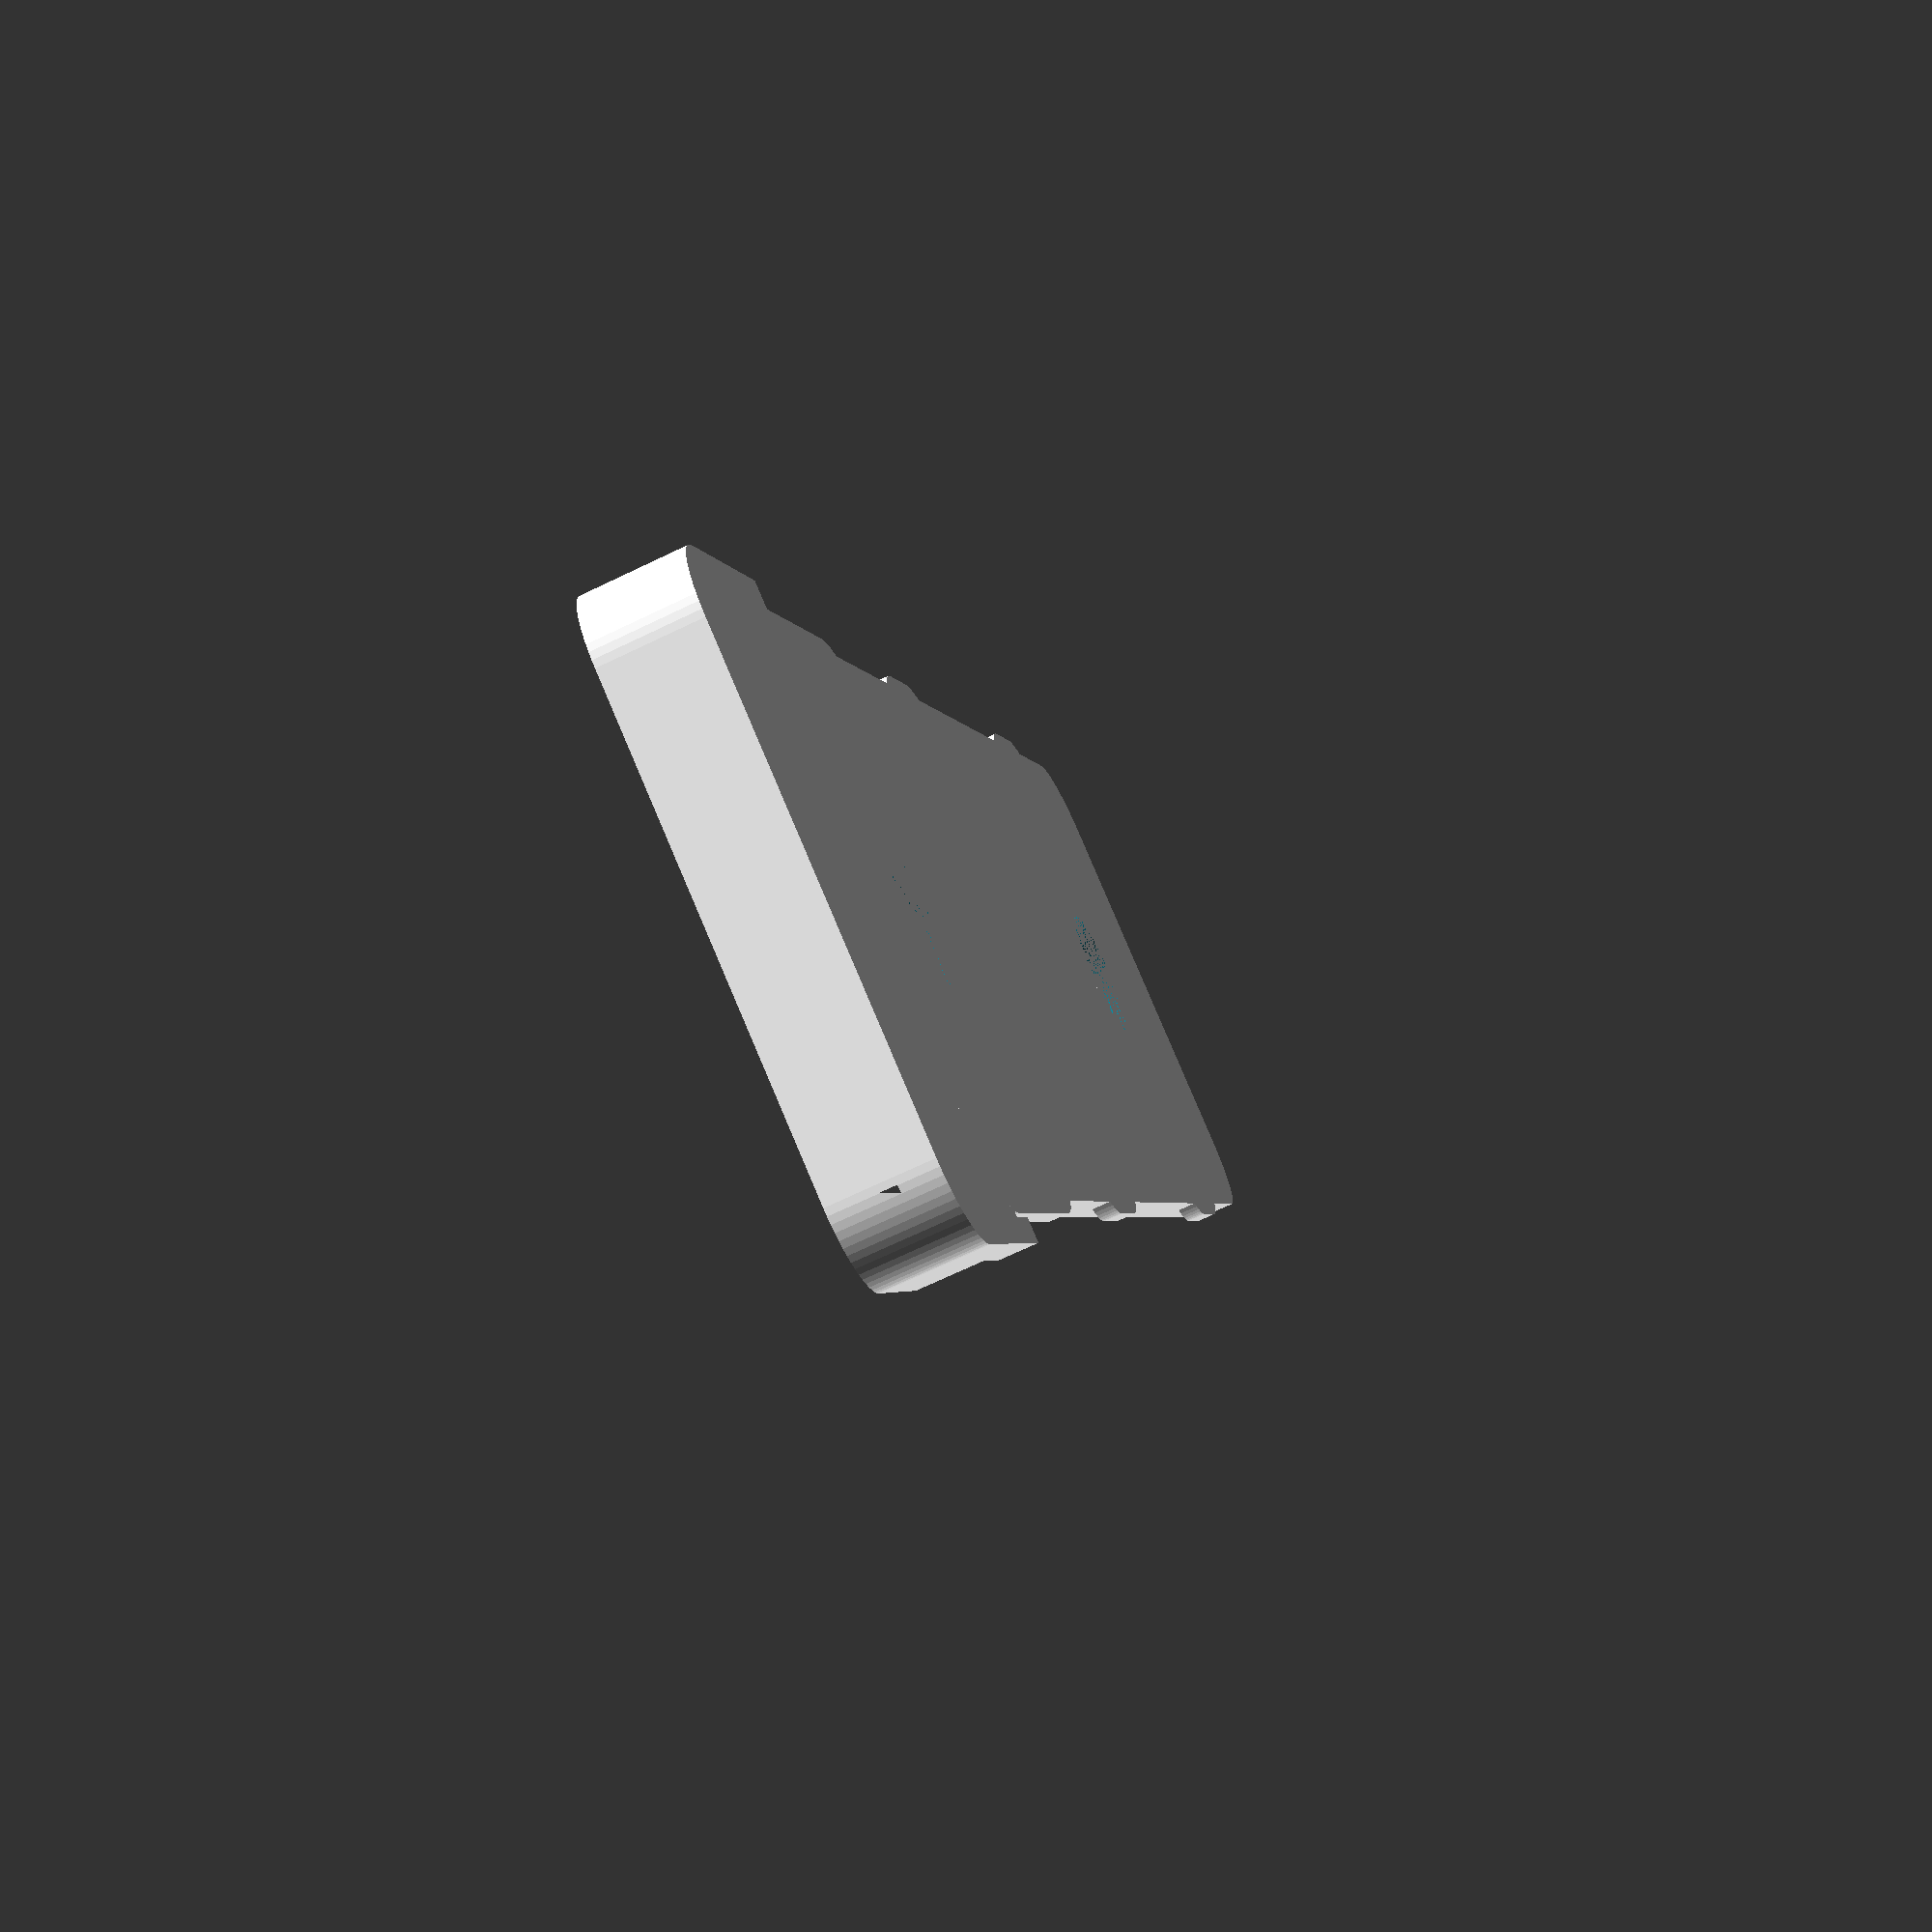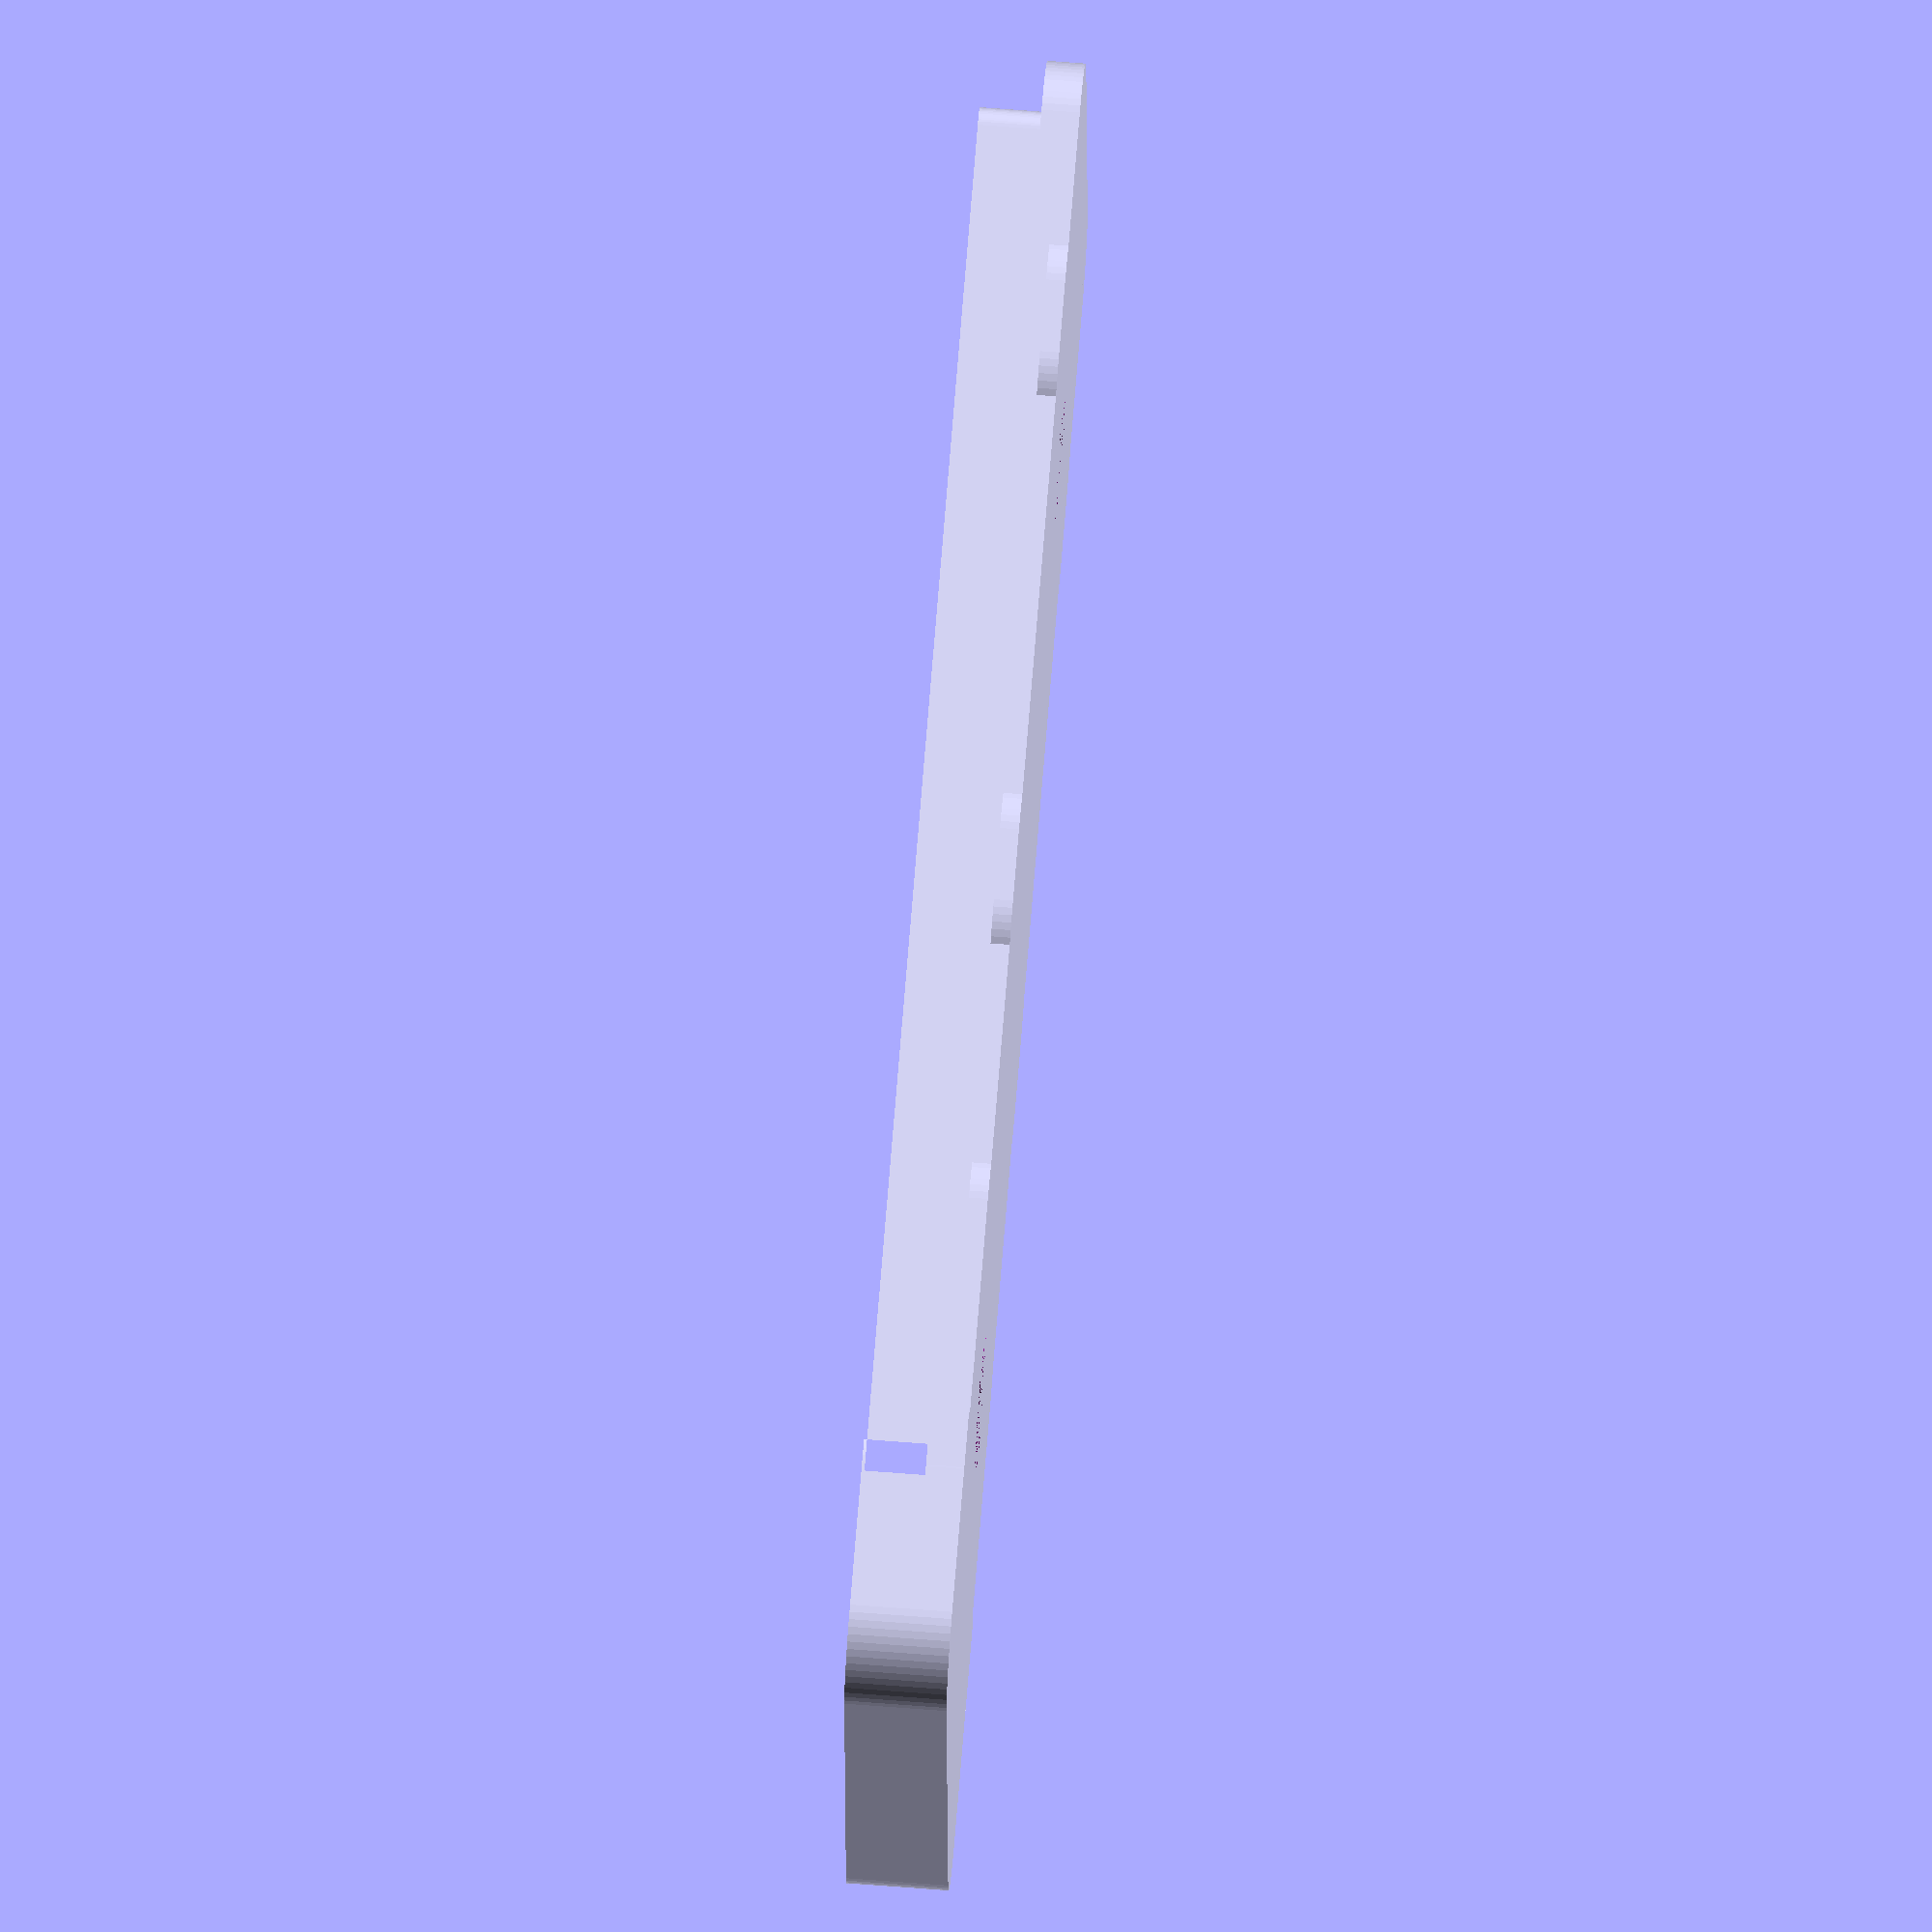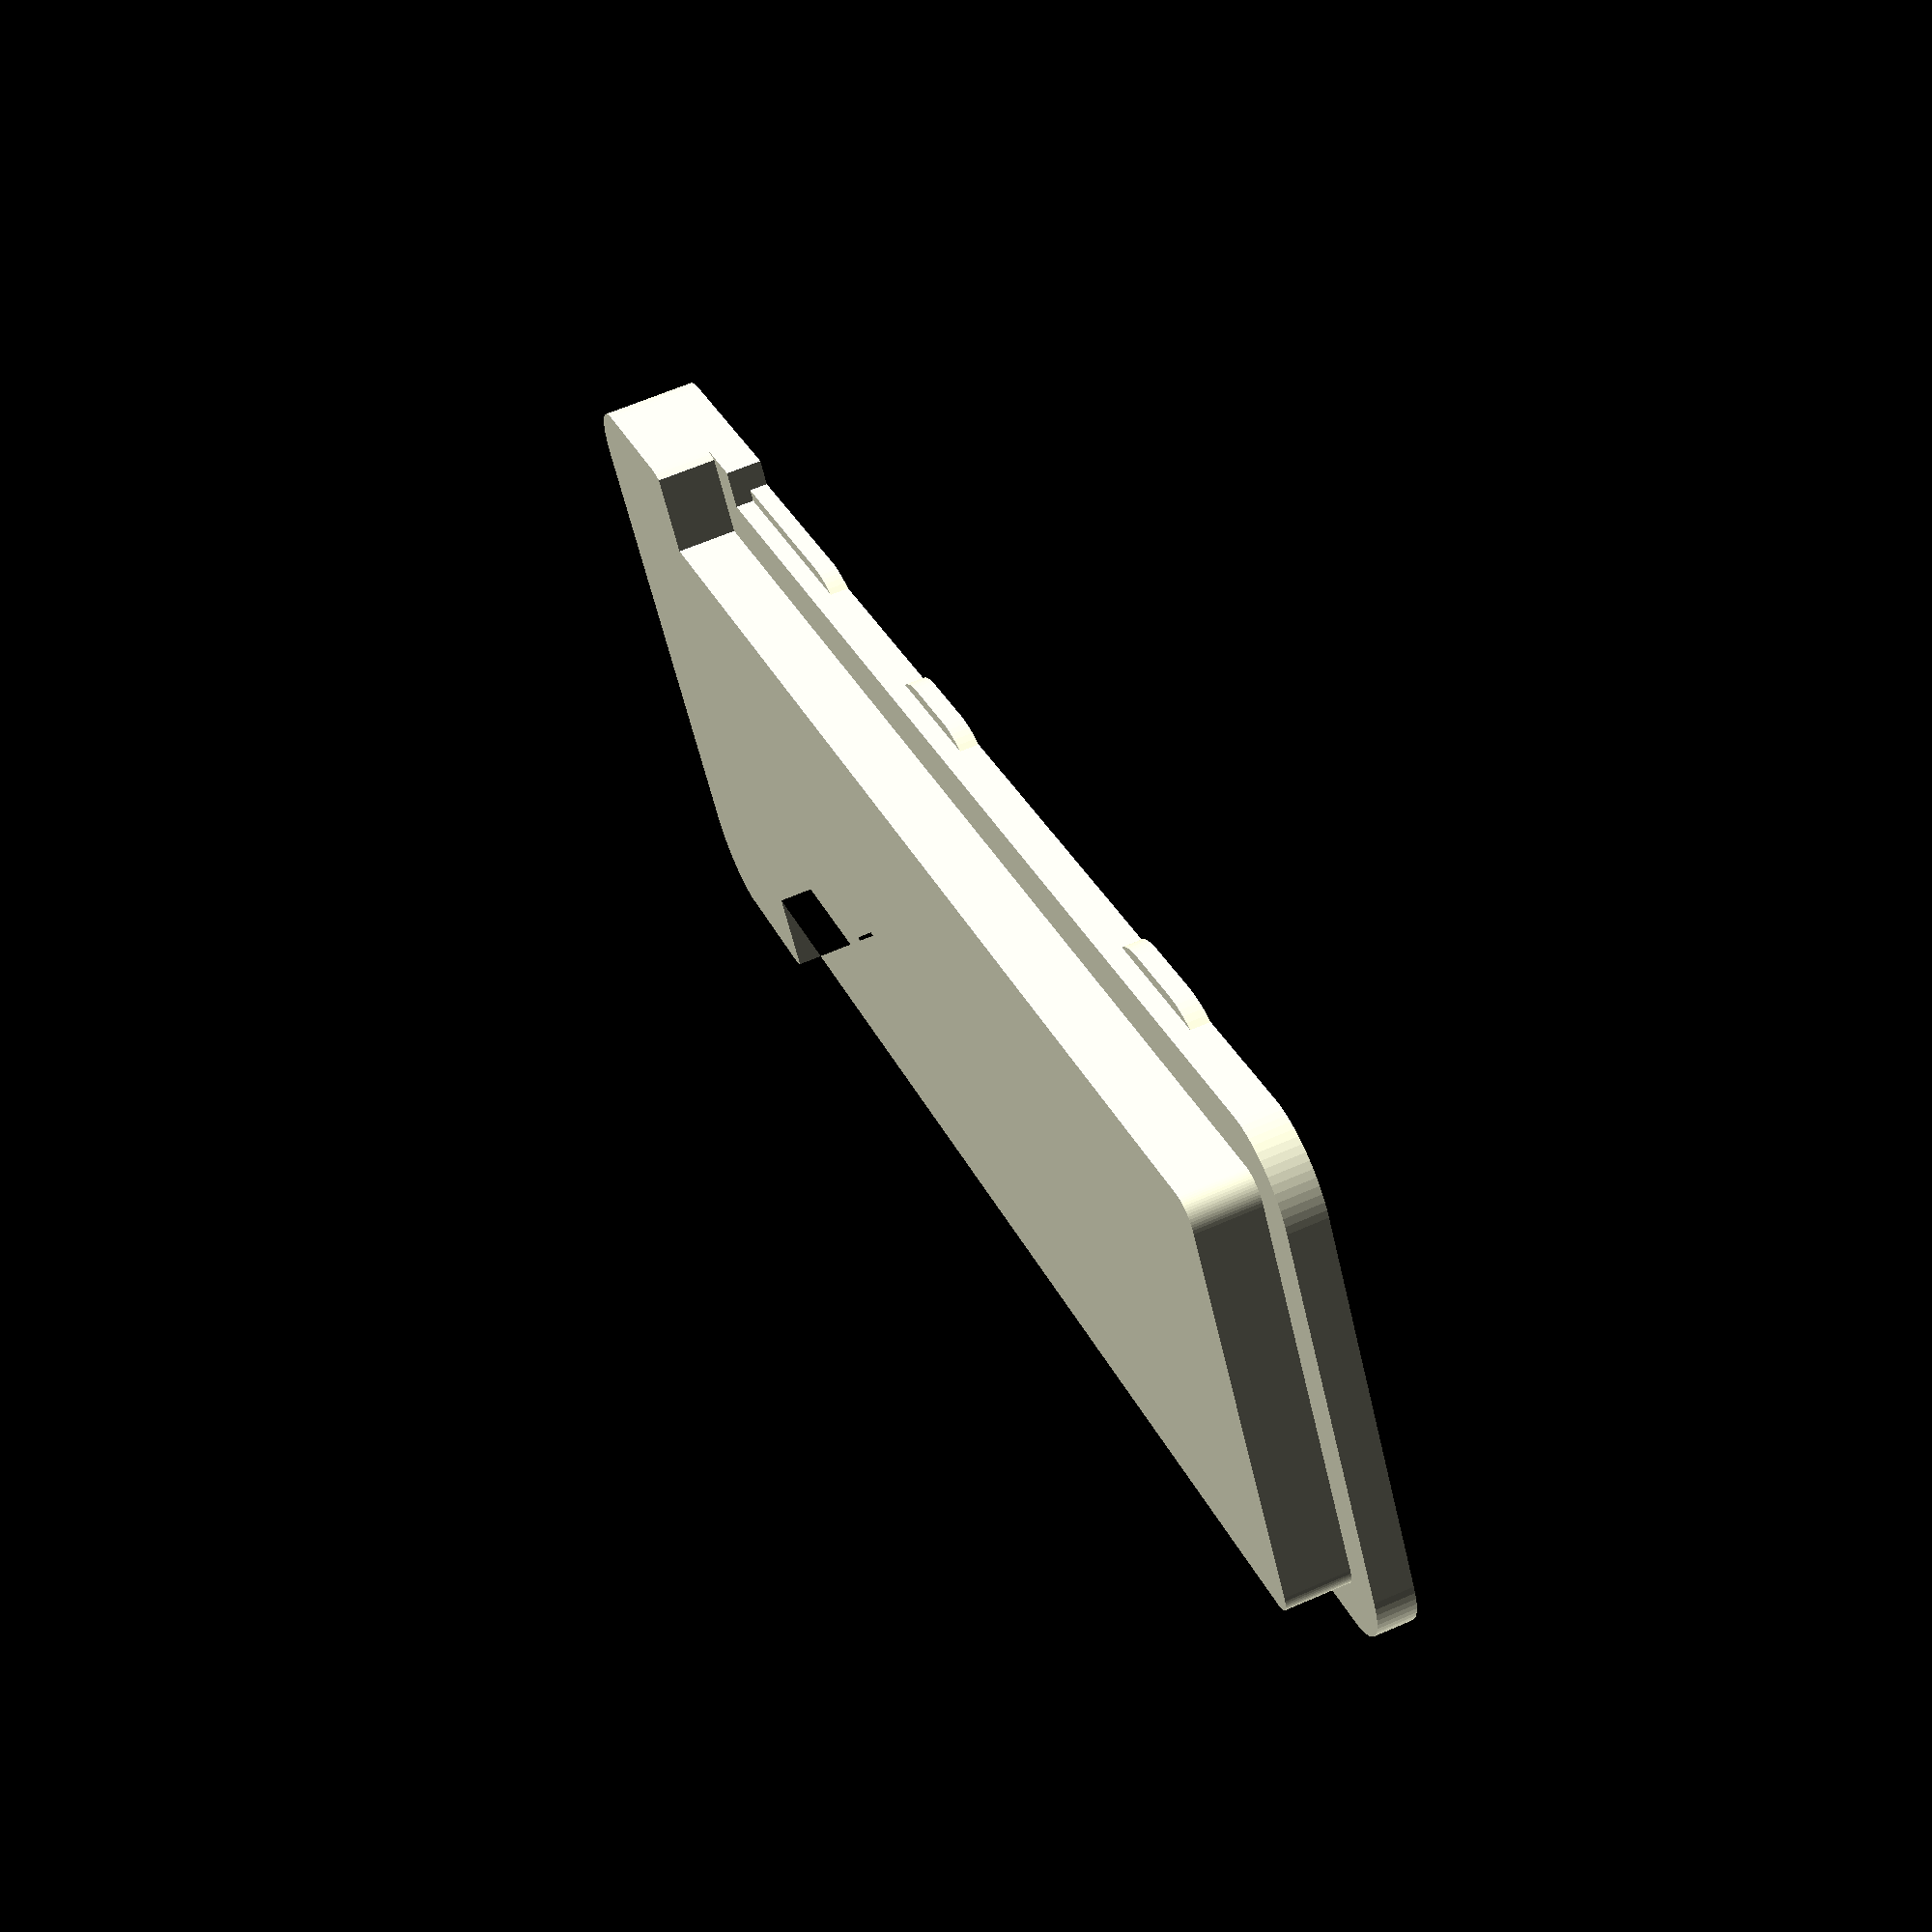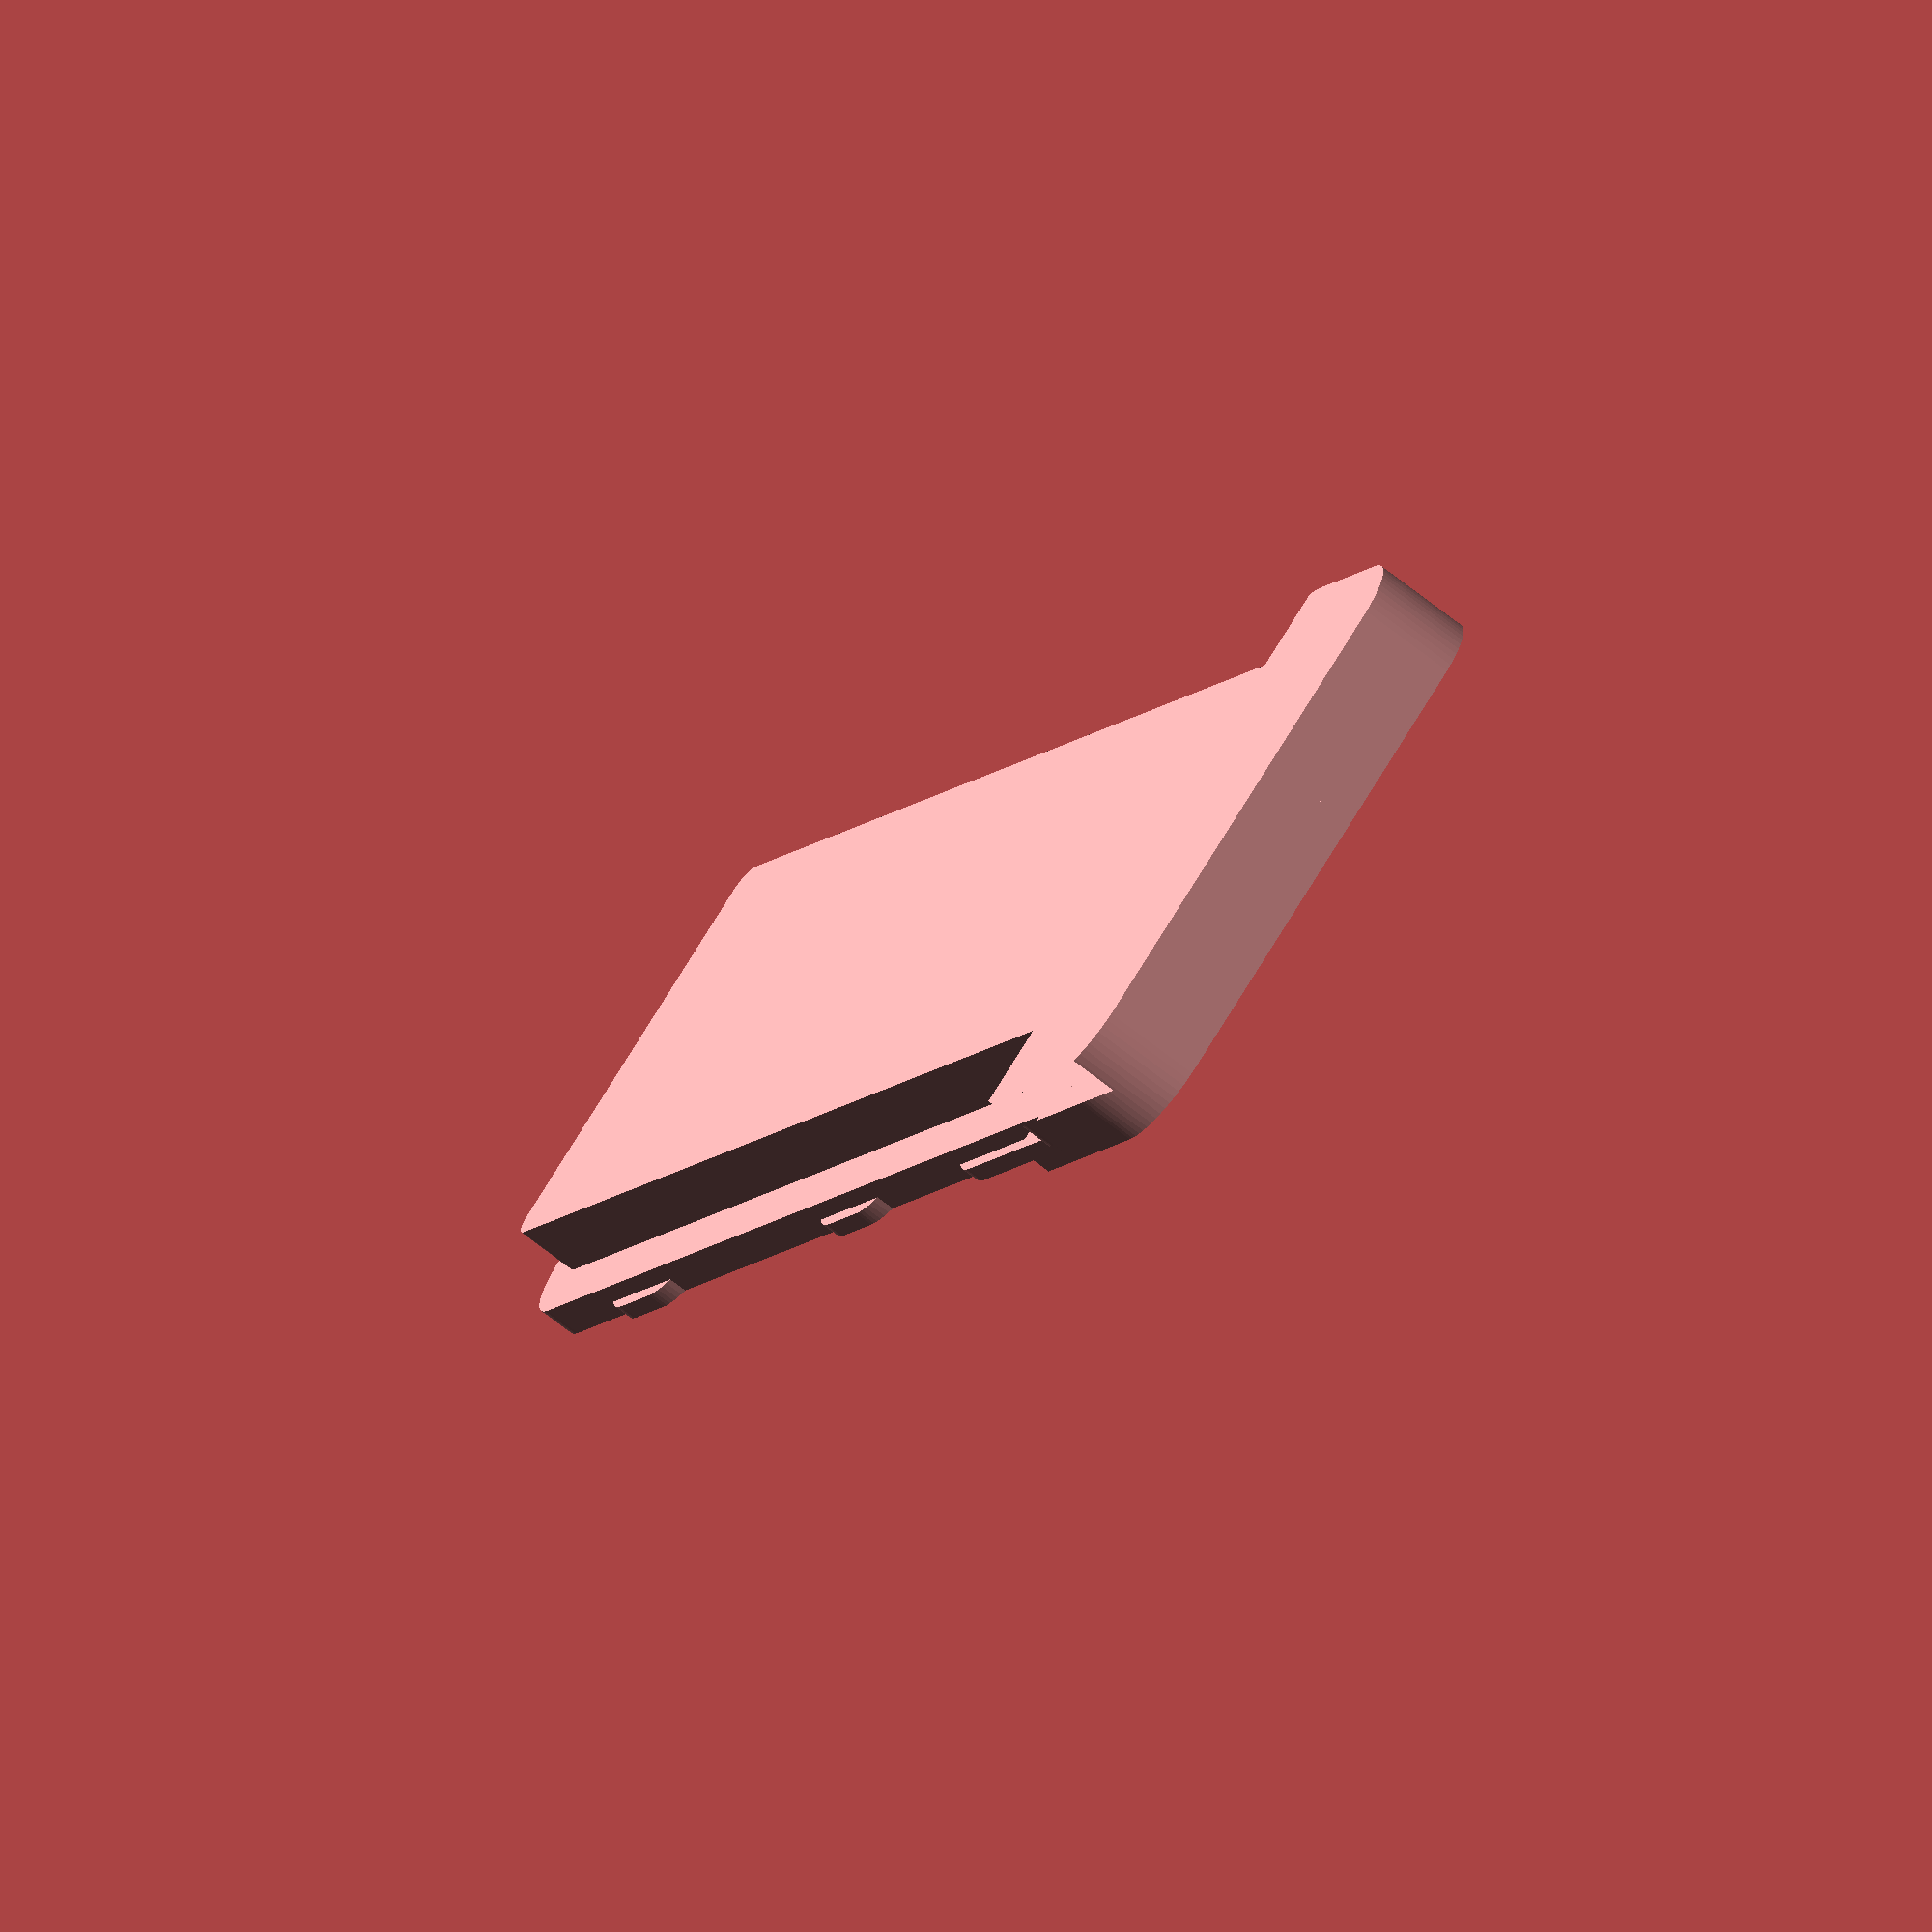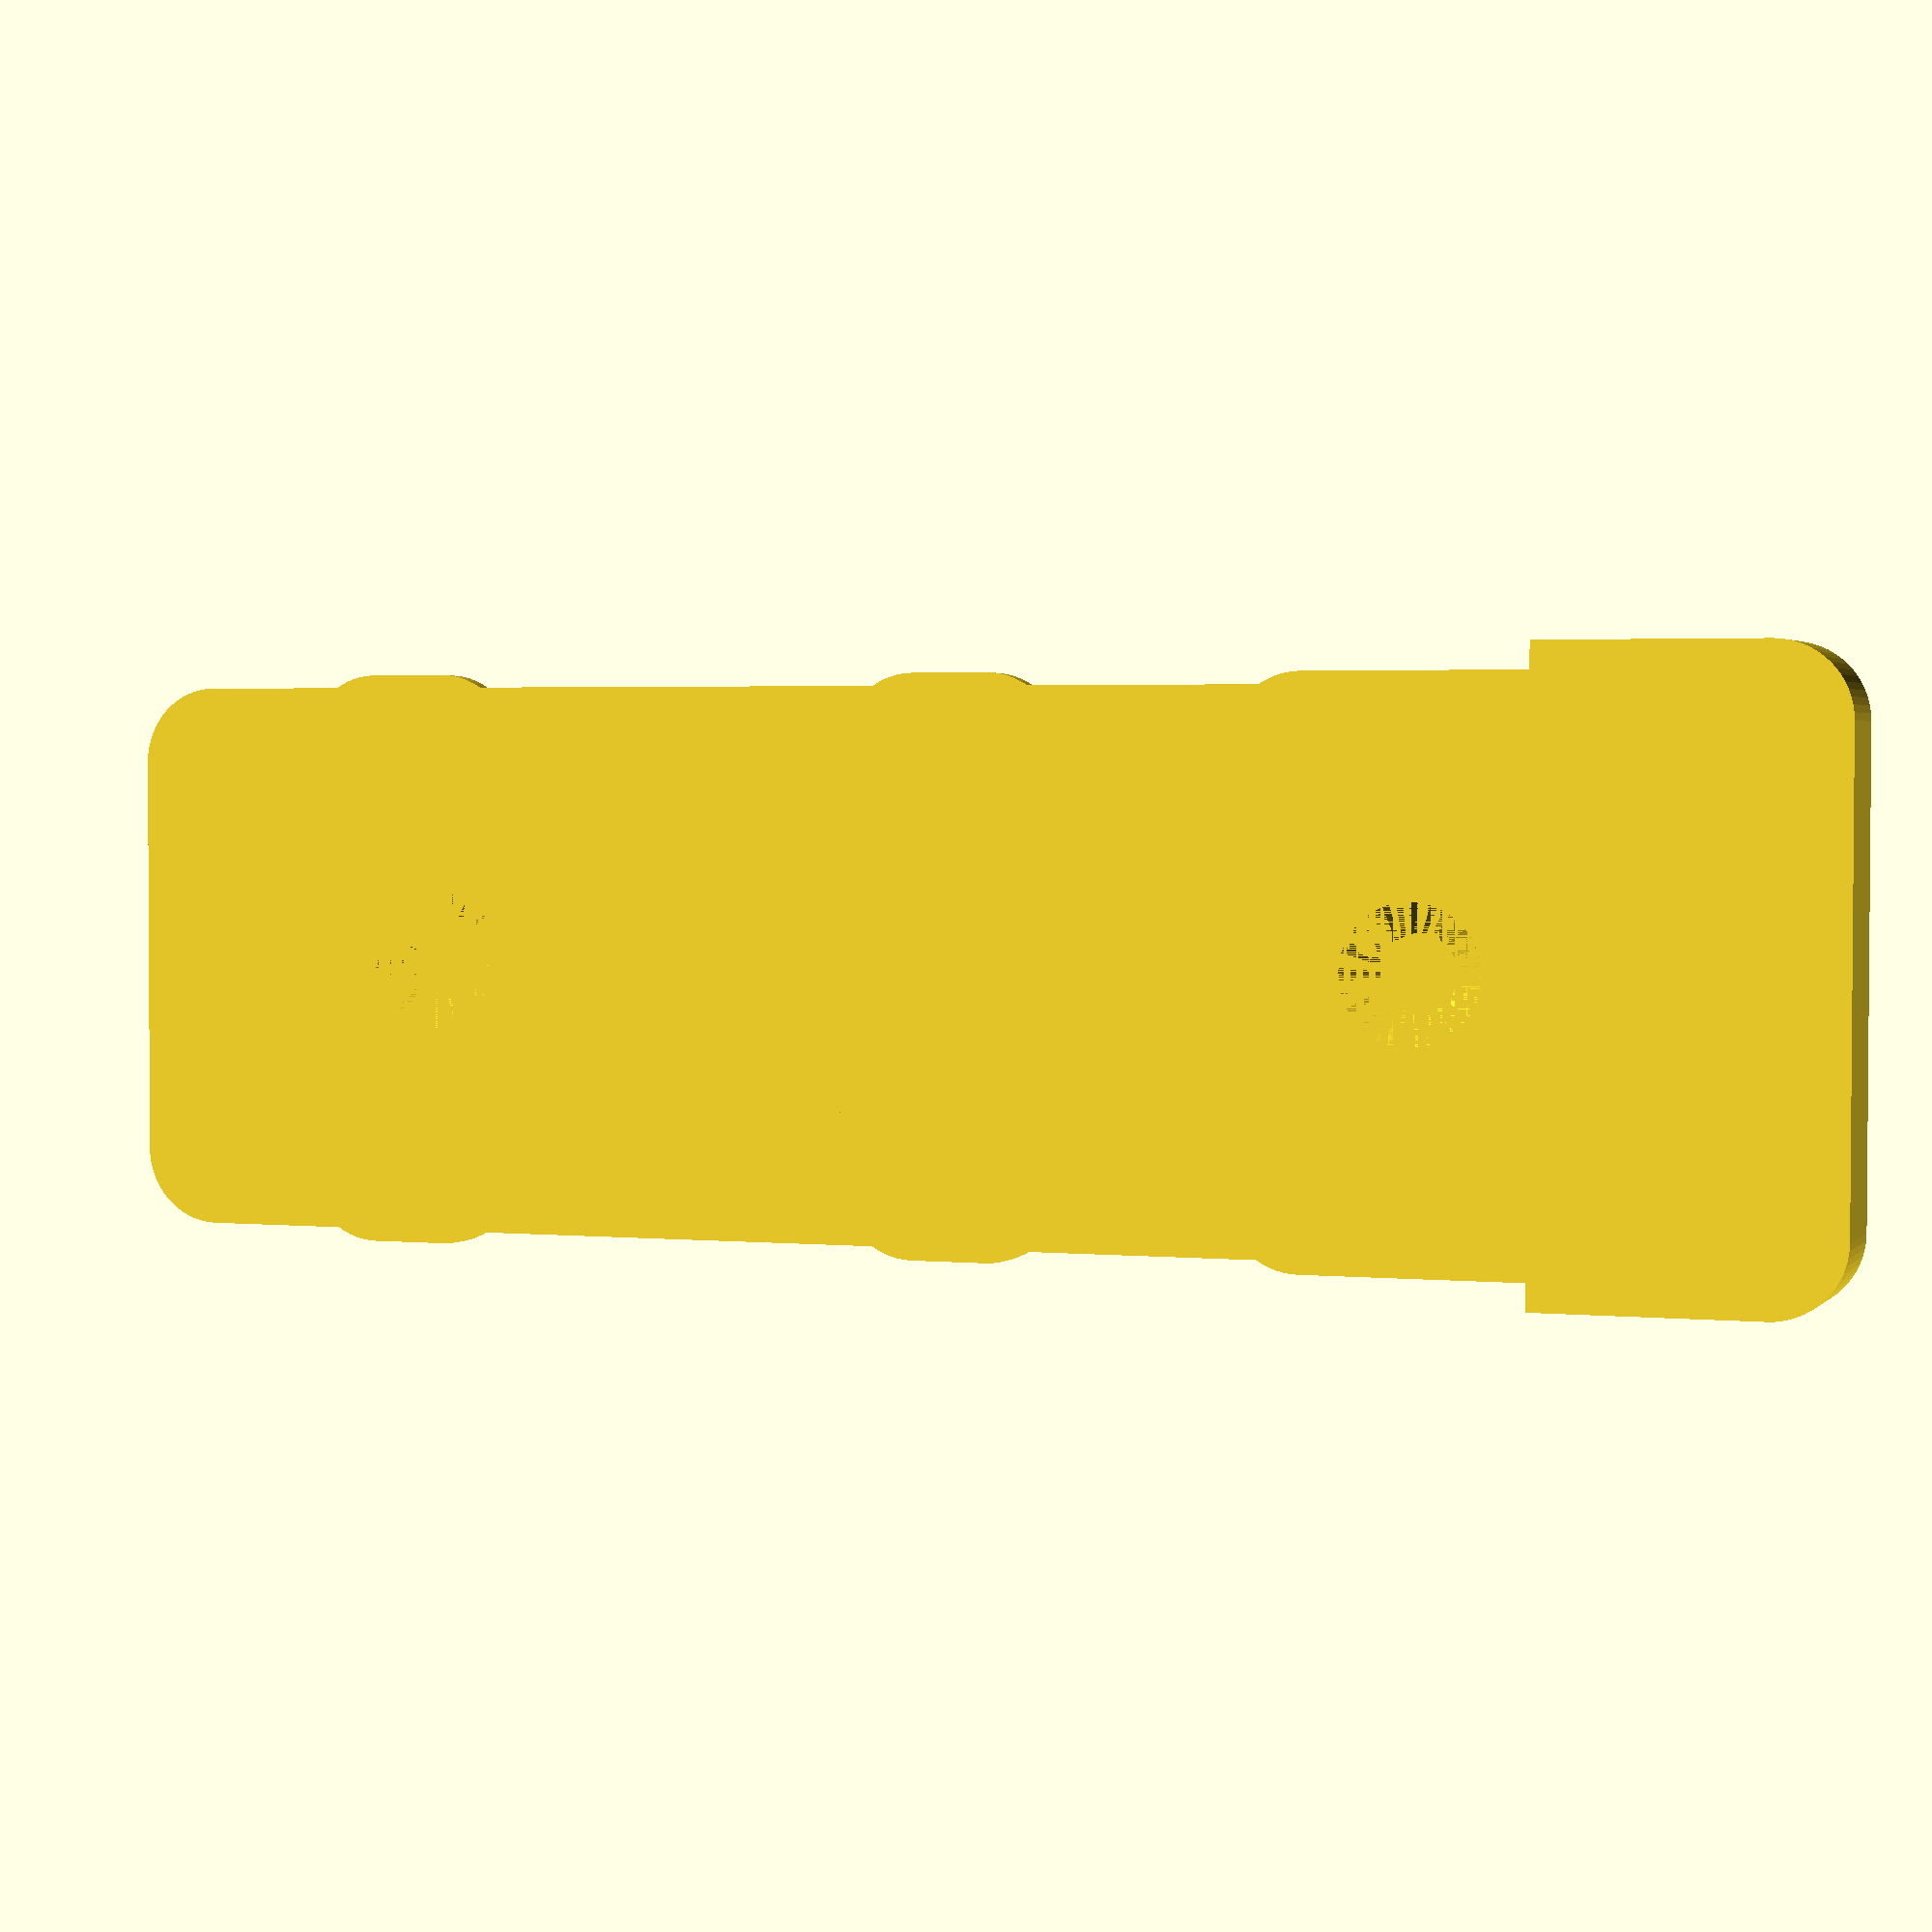
<openscad>
$fn = 64;

// Thickness of the plate
thickness = 1.5;

// Optional thicker back support
back_support_thickness   = 4;  // set to 0 to disable the extra support layer
back_support_offset      = -2;  // border offset applied around the main plate
back_support_wide_offset = 2;  // additional offset for the wider bottom section

// Overall plate dimensions
plate_height = 69.5;
plate_width  = 21.8;

// Dimensions of the wider bottom section
wide_width  = 25;
wide_height = 12;

// Small side tabs used as guides
// These expand the width by 0.5 mm on each side (22.8 mm total)
// at three locations along the height of the plate
tab_extension = 0.5;                    // how far each tab extends beyond the plate
tab_width  = plate_width + tab_extension * 2;
tab_heights = [9, 9, 16];                // heights for tabs corresponding to tab_positions
// y positions for the centre of each tab relative to the
// centre of the plate (positive is up)
tab_positions = [23, 0, -19];

// Radius for rounding outer corners
corner_radius = 3;

// Screw hole measurements
hole_spacing = 40;        // distance between hole centres
hole_d      = 3;          // diameter of screw shaft
csk_d       = 5.5;        // diameter of countersunk head
csk_depth   = 1;          // depth of countersink

// Distance from top edge to centre of first screw hole
// (used to place both holes)
top_to_first_hole = 13;

module wide_section2d() {
    translate([0, -plate_height/2 + wide_height/2])
        square([wide_width, wide_height], center=true);
}

module backplate2d() {
    union() {
        // main rectangle
        square([plate_width, plate_height], center=true);
        // wider bottom section
        wide_section2d();
    }
}

module tabs2d() {
    for (i = [0:len(tab_positions)-1])
        translate([0, tab_positions[i]])
            square([tab_width, tab_heights[i]], center=true);
}

// Apply rounding to the outer corners of the main plate
// except for the top-left and bottom-right corners which remain square
module rounded_backplate2d() {
    union() {
        offset(r = corner_radius)
            offset(delta = -corner_radius)
                backplate2d();

        // Restore square corner at inside corner of the wide section
        translate([wide_width/2 - corner_radius, (-plate_height/2) + (wide_height-corner_radius)])
            square([corner_radius, corner_radius]);
        translate([-wide_width/2, (-plate_height/2) + (wide_height-corner_radius)])
            square([corner_radius, corner_radius]);

    }
}

// Rounded profiles for tabs
module rounded_tabs2d() {
    offset(r = corner_radius)
        offset(delta = -corner_radius)
            tabs2d();
}

module tapered_hole() {
    // Tapered opening for countersunk screw heads
    cylinder(h = thickness, d1 = csk_d, d2 = hole_d, center=false);
}

// Optional thicker back support with configurable offsets
module back_support2d() {
    union() {
        offset(delta = back_support_offset) rounded_backplate2d();

        difference() {
            translate([0, -plate_height/2 + wide_height/2])
                offset(r = corner_radius)
                    offset(delta = -corner_radius)
                        offset(delta = back_support_offset + back_support_wide_offset)
                            square([wide_width, wide_height], center=true);

            translate([0, -plate_height/2 + wide_height/2])
                offset(r = corner_radius)
                    offset(delta = -corner_radius)
                        offset(delta = back_support_offset)
                            square([wide_width, wide_height], center=true);

            // Remove the top portion so edge 3 matches the main plate
            translate([-(wide_width/2 + back_support_offset + back_support_wide_offset), -plate_height/2 + wide_height + back_support_offset])
                square([wide_width + 2*(back_support_offset + back_support_wide_offset), back_support_wide_offset], center=false);
        }
    }
}

// Create the 3D plate and remove the countersunk screw holes
module backplate() {
    difference() {
        union() {
            linear_extrude(thickness) rounded_backplate2d();
            linear_extrude(thickness/2) rounded_tabs2d();
            if (back_support_thickness > 0)
                linear_extrude(back_support_thickness) back_support2d();
        }
        for (i = [0:1]) {
            translate([0, plate_height/2 - top_to_first_hole - i*hole_spacing, 0])
                tapered_hole();
        }
    }
}

// Render the backplate
backplate();

</openscad>
<views>
elev=69.8 azim=334.6 roll=115.7 proj=p view=solid
elev=293.6 azim=272.6 roll=94.5 proj=o view=wireframe
elev=296.2 azim=56.5 roll=66.3 proj=p view=solid
elev=250.0 azim=145.3 roll=128.2 proj=o view=wireframe
elev=177.7 azim=269.9 roll=340.9 proj=p view=wireframe
</views>
